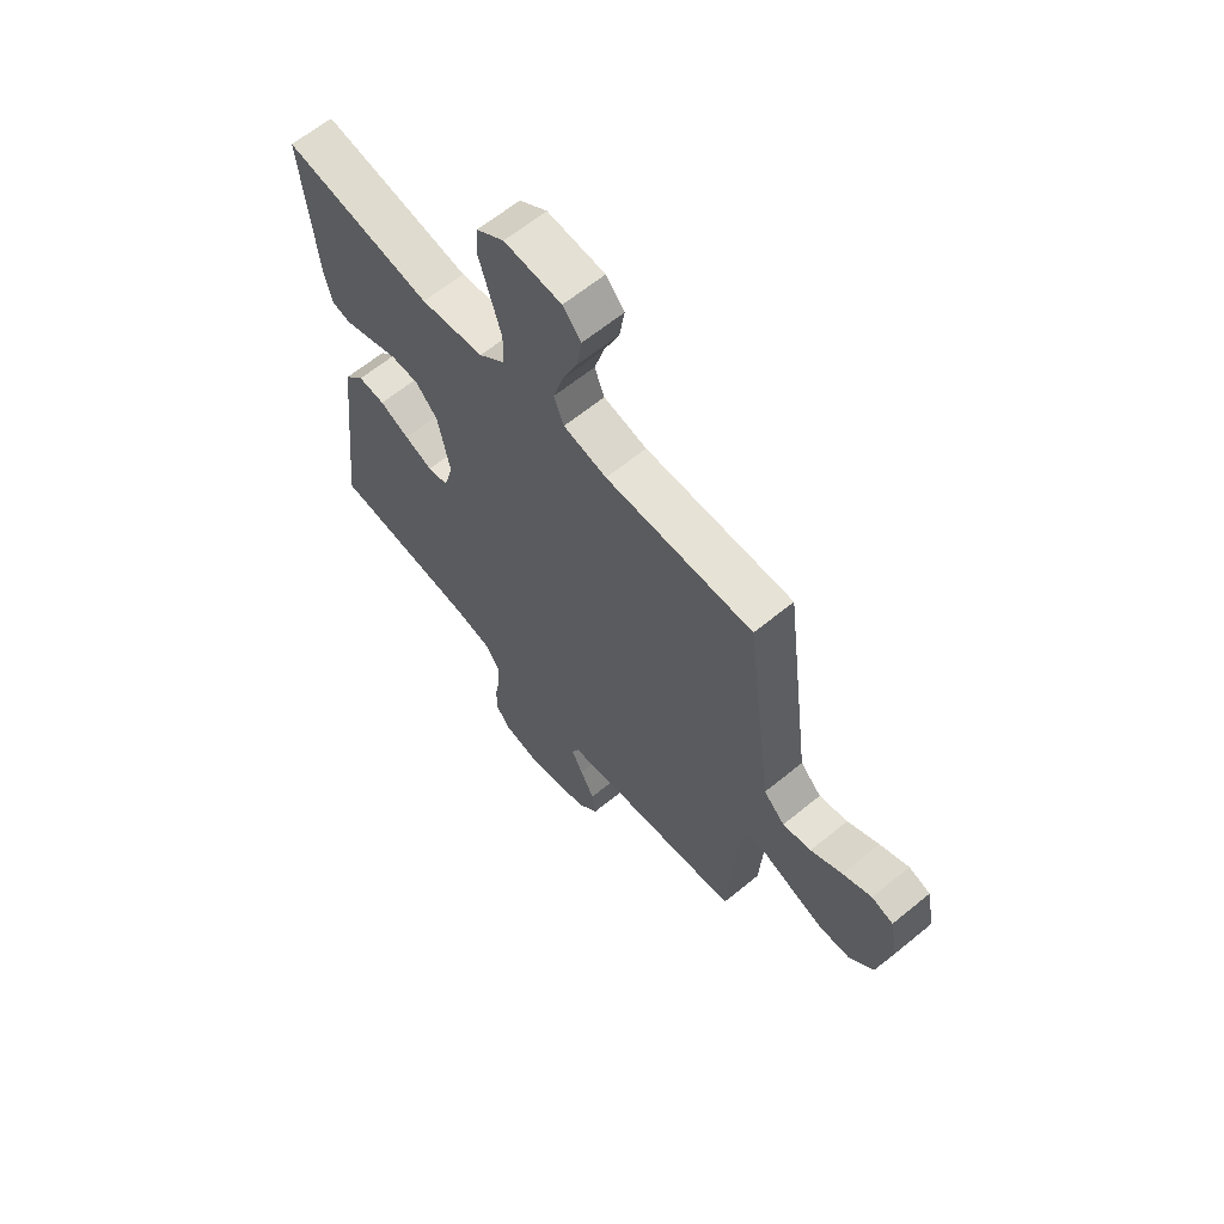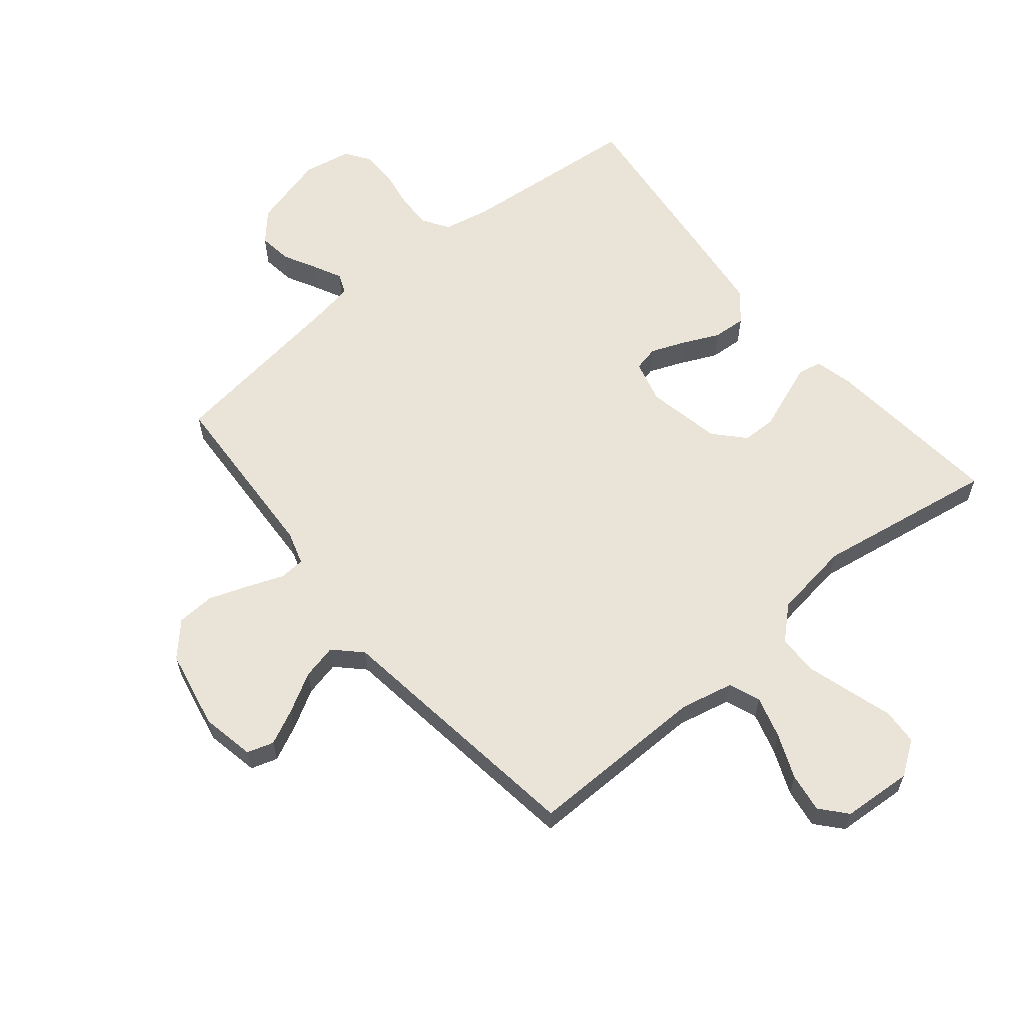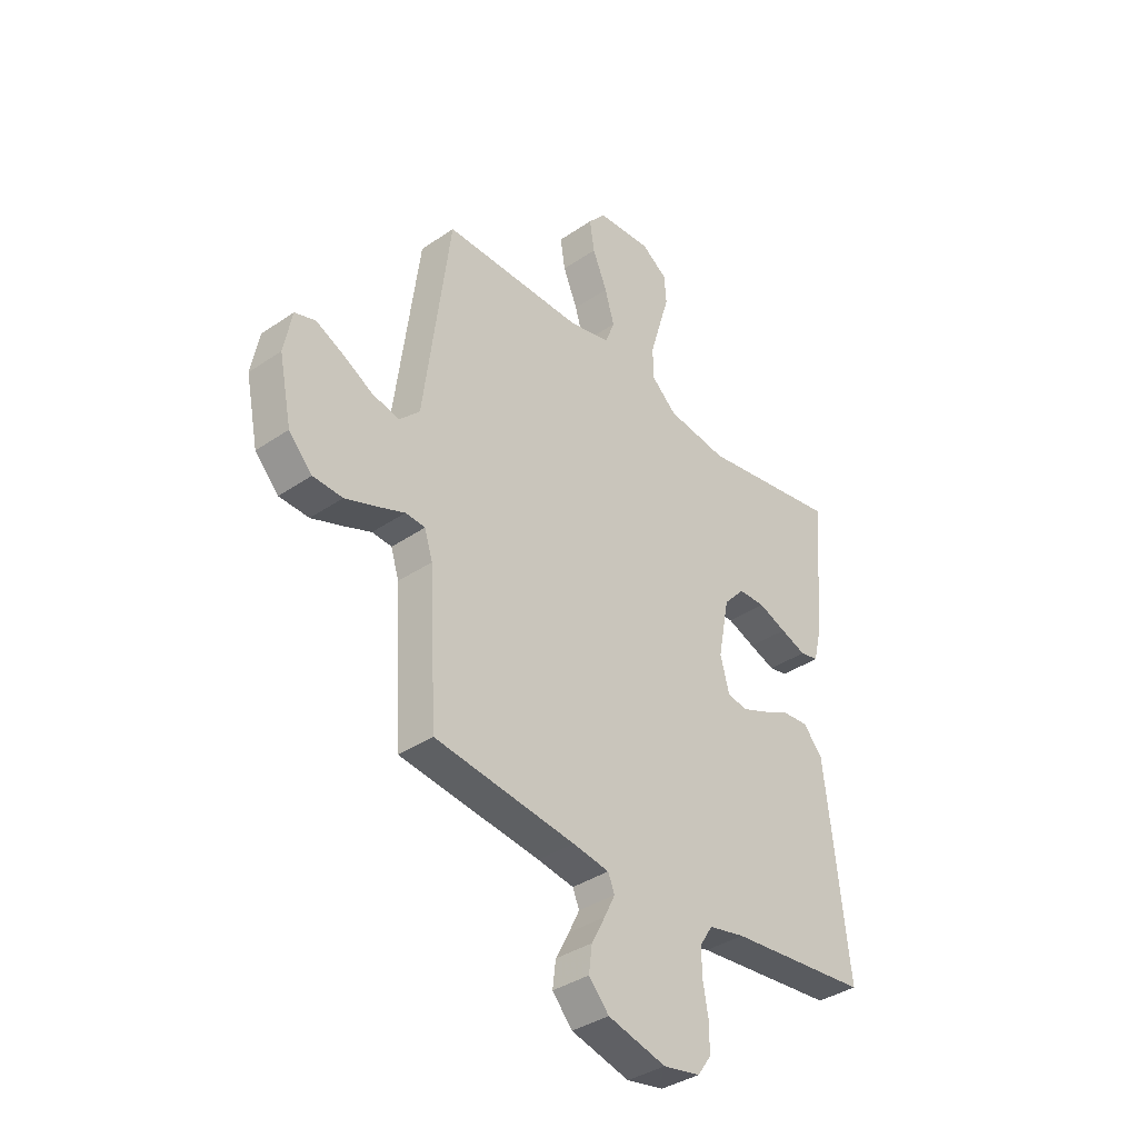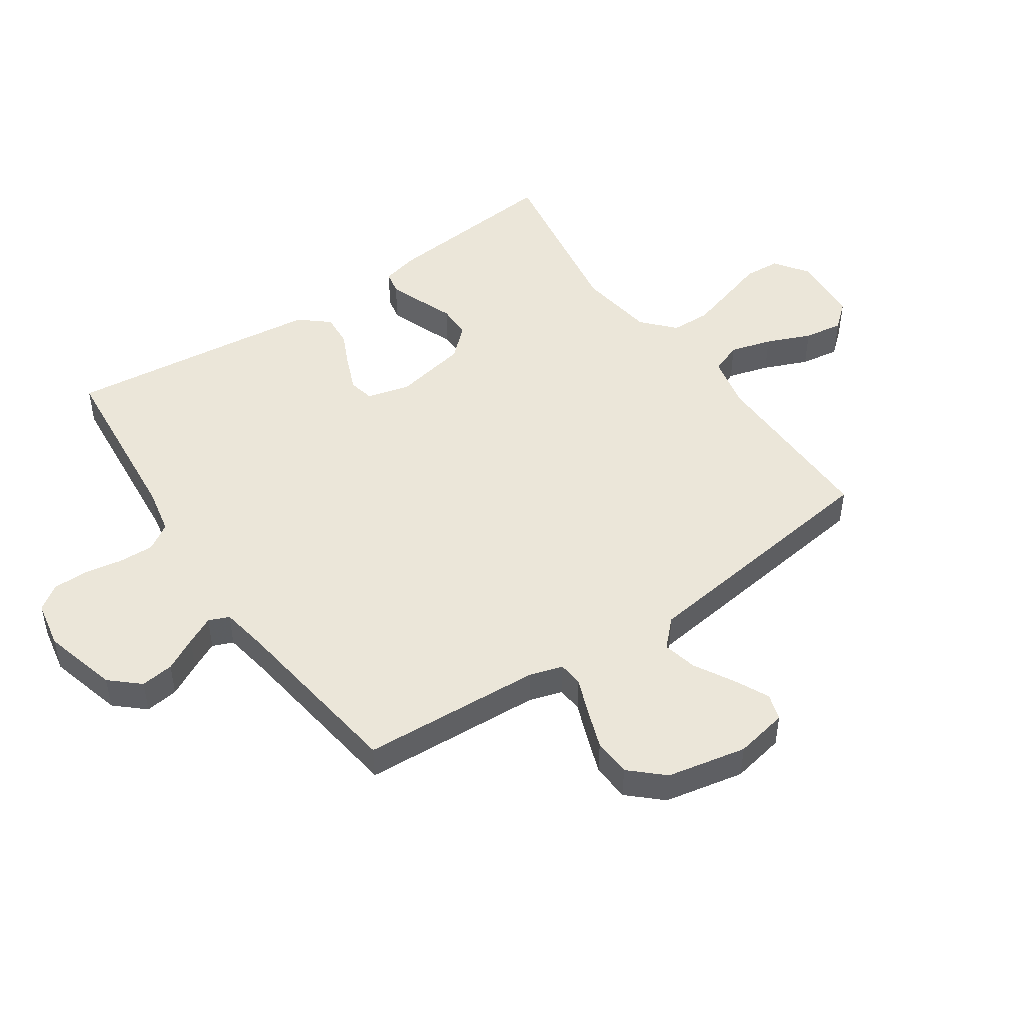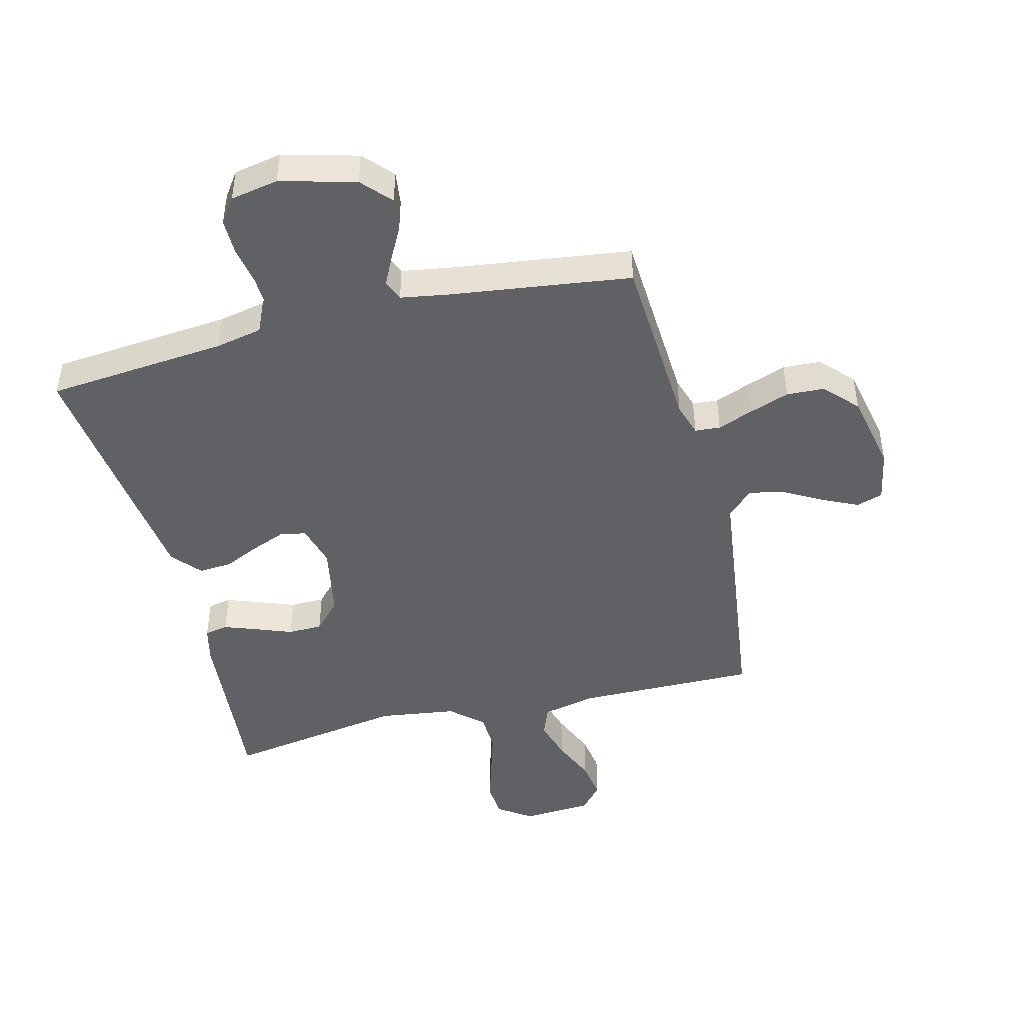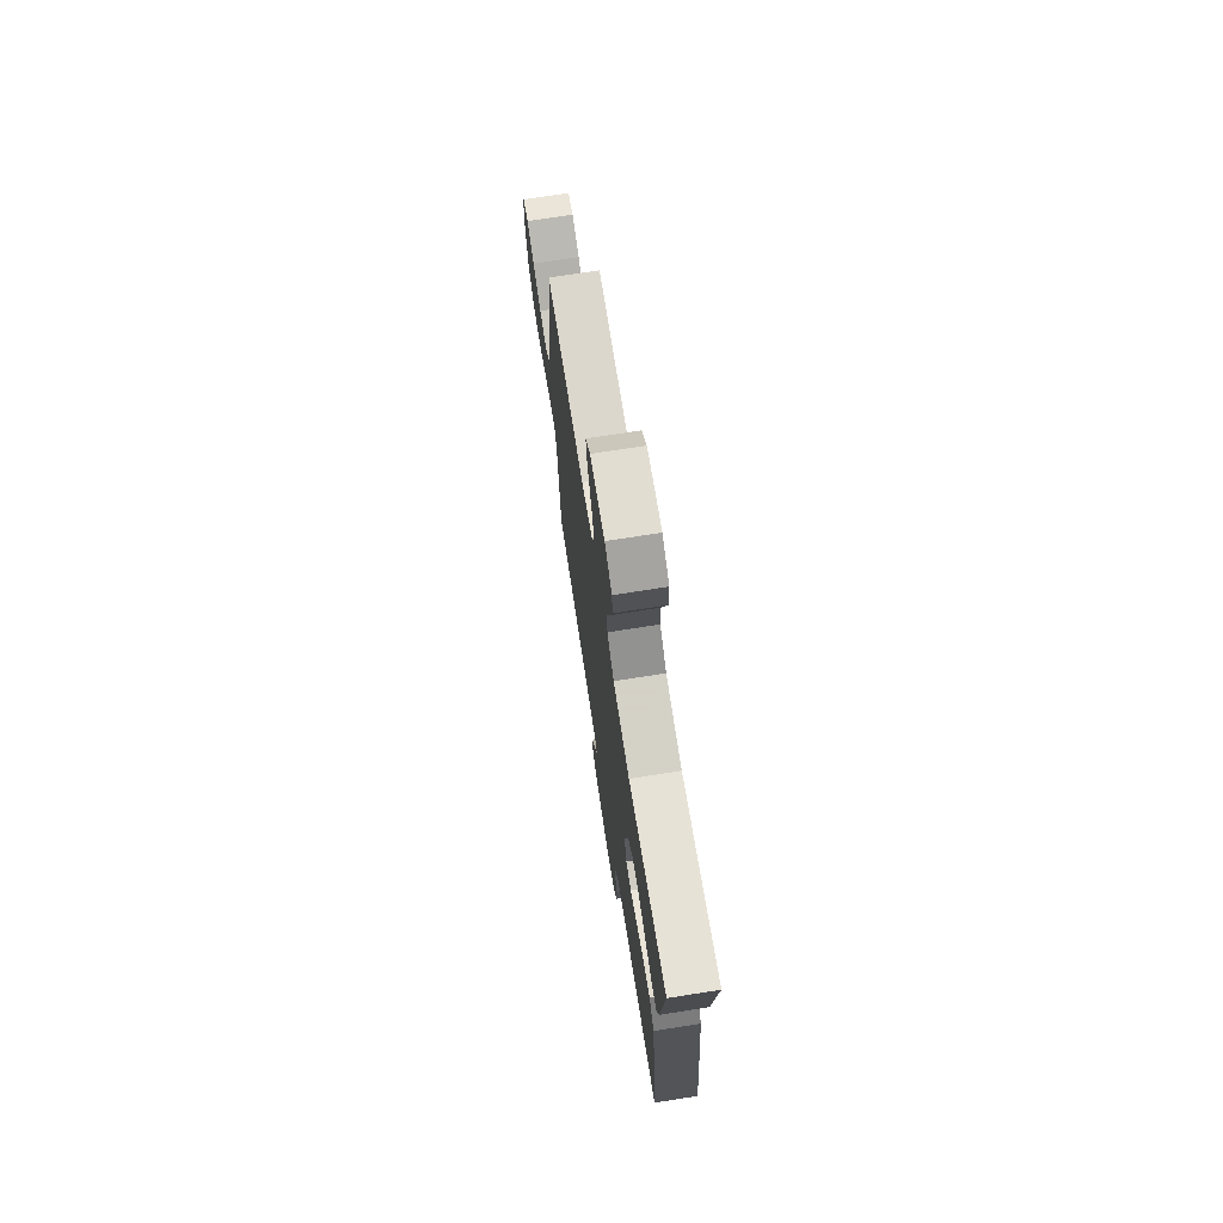
<metadata>
{"format":"obj","ext":"obj","renderer":"f3d","projection":"perspective","resolution":1024,"background":"white","views":[{"elev":63.7,"azim":-129.6,"up":"+Z"},{"elev":61.0,"azim":-39.7,"up":"+Y"},{"elev":-37.1,"azim":-48.6,"up":"+Z"},{"elev":47.9,"azim":-124.5,"up":"+Y"},{"elev":-45.5,"azim":-165.8,"up":"+Y"},{"elev":72.4,"azim":81.1,"up":"+Z"}]}
</metadata>
<code>
v -0.5 0.07 0.5
v -0.2 0.07 0.497
v -0.112 0.07 0.517
v -0.092 0.07 0.569
v -0.112 0.07 0.638
v -0.143 0.07 0.712
v -0.153 0.07 0.777
v -0.116 0.07 0.82
v 0 0.07 0.828
v 0.056 0.07 0.789
v 0.06 0.07 0.729
v 0.038 0.07 0.656
v 0.016 0.07 0.582
v 0.018 0.07 0.516
v 0.071 0.07 0.468
v 0.2 0.07 0.45
v 0.5 0.07 0.5
v 0.472 0.07 0.2
v 0.457 0.07 0.138
v 0.418 0.07 0.13
v 0.363 0.07 0.15
v 0.303 0.07 0.173
v 0.246 0.07 0.172
v 0.201 0.07 0.123
v 0.177 0.07 0
v 0.196 0.07 -0.071
v 0.238 0.07 -0.08
v 0.295 0.07 -0.057
v 0.355 0.07 -0.029
v 0.41 0.07 -0.025
v 0.451 0.07 -0.073
v 0.466 0.07 -0.2
v 0.5 0.07 -0.5
v 0.2 0.07 -0.528
v 0.123 0.07 -0.544
v 0.095 0.07 -0.588
v 0.097 0.07 -0.647
v 0.108 0.07 -0.71
v 0.108 0.07 -0.769
v 0.079 0.07 -0.81
v 0 0.07 -0.825
v -0.124 0.07 -0.792
v -0.167 0.07 -0.744
v -0.16 0.07 -0.689
v -0.131 0.07 -0.634
v -0.108 0.07 -0.587
v -0.122 0.07 -0.553
v -0.2 0.07 -0.54
v -0.5 0.07 -0.5
v -0.517 0.07 -0.2
v -0.534 0.07 -0.145
v -0.576 0.07 -0.142
v -0.635 0.07 -0.165
v -0.701 0.07 -0.189
v -0.764 0.07 -0.186
v -0.814 0.07 -0.132
v -0.841 0.07 0
v -0.824 0.07 0.088
v -0.78 0.07 0.102
v -0.721 0.07 0.074
v -0.657 0.07 0.038
v -0.599 0.07 0.025
v -0.556 0.07 0.068
v -0.539 0.07 0.2
v -0.5 0 0.5
v -0.2 0 0.497
v -0.112 0 0.517
v -0.092 0 0.569
v -0.112 0 0.638
v -0.143 0 0.712
v -0.153 0 0.777
v -0.116 0 0.82
v 0 0 0.828
v 0.056 0 0.789
v 0.06 0 0.729
v 0.038 0 0.656
v 0.016 0 0.582
v 0.018 0 0.516
v 0.071 0 0.468
v 0.2 0 0.45
v 0.5 0 0.5
v 0.472 0 0.2
v 0.457 0 0.138
v 0.418 0 0.13
v 0.363 0 0.15
v 0.303 0 0.173
v 0.246 0 0.172
v 0.201 0 0.123
v 0.177 0 0
v 0.196 0 -0.071
v 0.238 0 -0.08
v 0.295 0 -0.057
v 0.355 0 -0.029
v 0.41 0 -0.025
v 0.451 0 -0.073
v 0.466 0 -0.2
v 0.5 0 -0.5
v 0.2 0 -0.528
v 0.123 0 -0.544
v 0.095 0 -0.588
v 0.097 0 -0.647
v 0.108 0 -0.71
v 0.108 0 -0.769
v 0.079 0 -0.81
v 0 0 -0.825
v -0.124 0 -0.792
v -0.167 0 -0.744
v -0.16 0 -0.689
v -0.131 0 -0.634
v -0.108 0 -0.587
v -0.122 0 -0.553
v -0.2 0 -0.54
v -0.5 0 -0.5
v -0.517 0 -0.2
v -0.534 0 -0.145
v -0.576 0 -0.142
v -0.635 0 -0.165
v -0.701 0 -0.189
v -0.764 0 -0.186
v -0.814 0 -0.132
v -0.841 0 0
v -0.824 0 0.088
v -0.78 0 0.102
v -0.721 0 0.074
v -0.657 0 0.038
v -0.599 0 0.025
v -0.556 0 0.068
v -0.539 0 0.2
f 63 64 1 2
f 58 59 60 61
f 56 57 58 61
f 56 61 62
f 55 56 62
f 52 53 54 55
f 52 55 62 63
f 48 49 50
f 47 48 50 51
f 42 43 44 45
f 42 45 46
f 41 42 46
f 40 41 46 47
f 37 38 39 40
f 36 37 40 47
f 31 32 33 34
f 31 34 35
f 28 29 30 31
f 27 28 31 35
f 26 27 35 36
f 19 20 21 22
f 17 18 19 22
f 16 17 22 23
f 15 16 23 24
f 9 10 11 12
f 9 12 13
f 8 9 13 14
f 5 6 7 8
f 4 5 8 14
f 52 63 2 3
f 51 52 3
f 47 51 3
f 25 26 36 47
f 15 24 25 47
f 14 15 47
f 3 4 14 47
f 66 65 128 127
f 125 124 123 122
f 125 122 121 120
f 126 125 120
f 126 120 119
f 119 118 117 116
f 127 126 119 116
f 114 113 112
f 115 114 112 111
f 109 108 107 106
f 110 109 106
f 110 106 105
f 111 110 105 104
f 104 103 102 101
f 111 104 101 100
f 98 97 96 95
f 99 98 95
f 95 94 93 92
f 99 95 92 91
f 100 99 91 90
f 86 85 84 83
f 86 83 82 81
f 87 86 81 80
f 88 87 80 79
f 76 75 74 73
f 77 76 73
f 78 77 73 72
f 72 71 70 69
f 78 72 69 68
f 67 66 127 116
f 67 116 115
f 67 115 111
f 111 100 90 89
f 111 89 88 79
f 111 79 78
f 111 78 68 67
f 1 65 66 2
f 2 66 67 3
f 3 67 68 4
f 4 68 69 5
f 5 69 70 6
f 6 70 71 7
f 7 71 72 8
f 8 72 73 9
f 9 73 74 10
f 10 74 75 11
f 11 75 76 12
f 12 76 77 13
f 13 77 78 14
f 14 78 79 15
f 15 79 80 16
f 16 80 81 17
f 17 81 82 18
f 18 82 83 19
f 19 83 84 20
f 20 84 85 21
f 21 85 86 22
f 22 86 87 23
f 23 87 88 24
f 24 88 89 25
f 25 89 90 26
f 26 90 91 27
f 27 91 92 28
f 28 92 93 29
f 29 93 94 30
f 30 94 95 31
f 31 95 96 32
f 32 96 97 33
f 33 97 98 34
f 34 98 99 35
f 35 99 100 36
f 36 100 101 37
f 37 101 102 38
f 38 102 103 39
f 39 103 104 40
f 40 104 105 41
f 41 105 106 42
f 42 106 107 43
f 43 107 108 44
f 44 108 109 45
f 45 109 110 46
f 46 110 111 47
f 47 111 112 48
f 48 112 113 49
f 49 113 114 50
f 50 114 115 51
f 51 115 116 52
f 52 116 117 53
f 53 117 118 54
f 54 118 119 55
f 55 119 120 56
f 56 120 121 57
f 57 121 122 58
f 58 122 123 59
f 59 123 124 60
f 60 124 125 61
f 61 125 126 62
f 62 126 127 63
f 63 127 128 64
f 64 128 65 1

</code>
